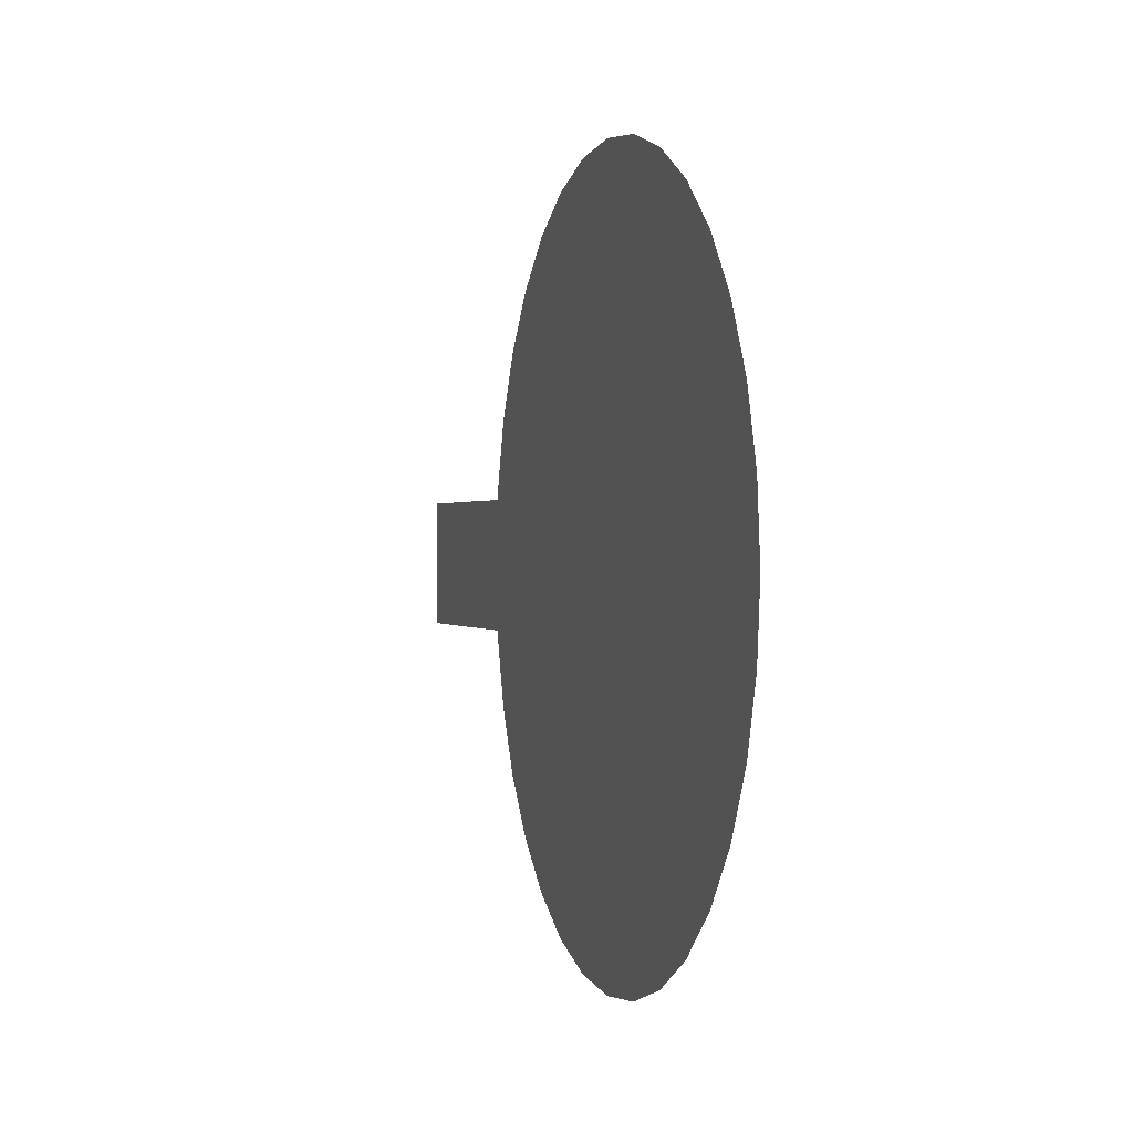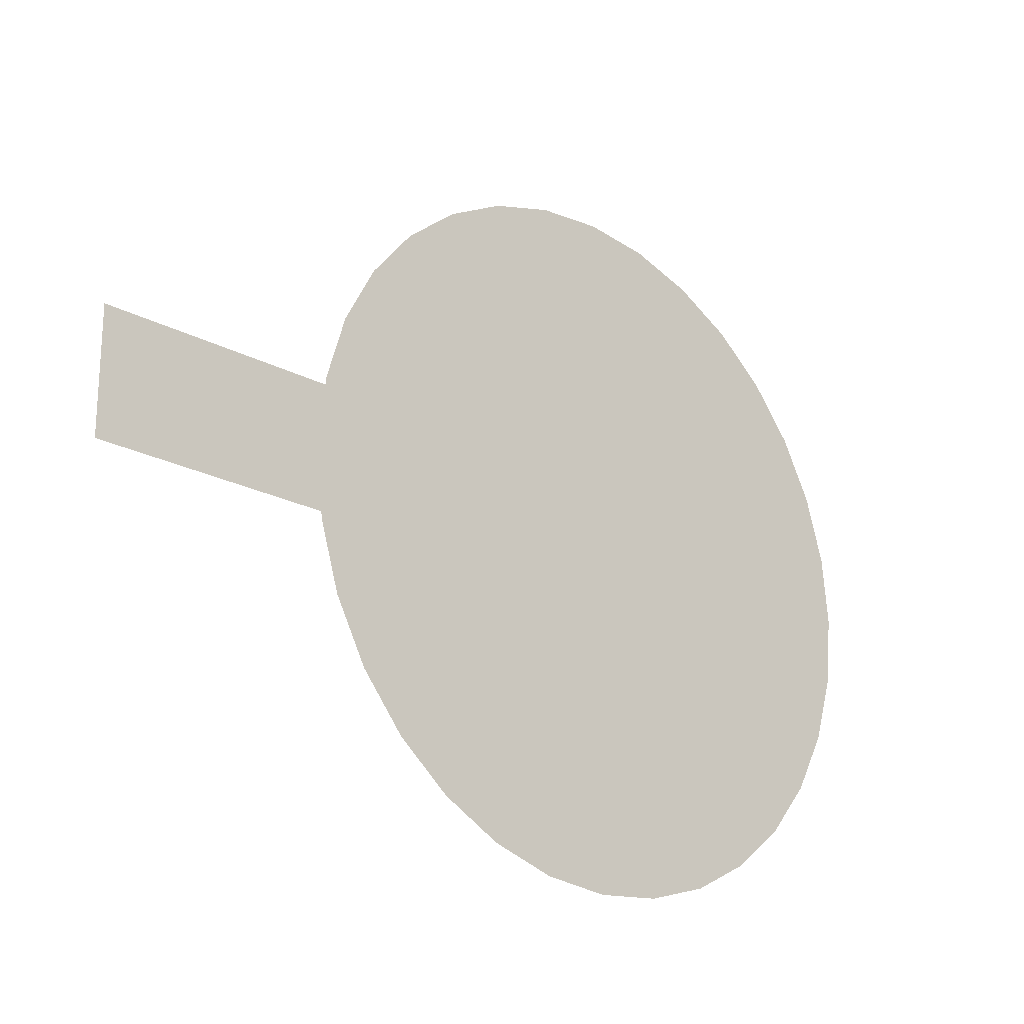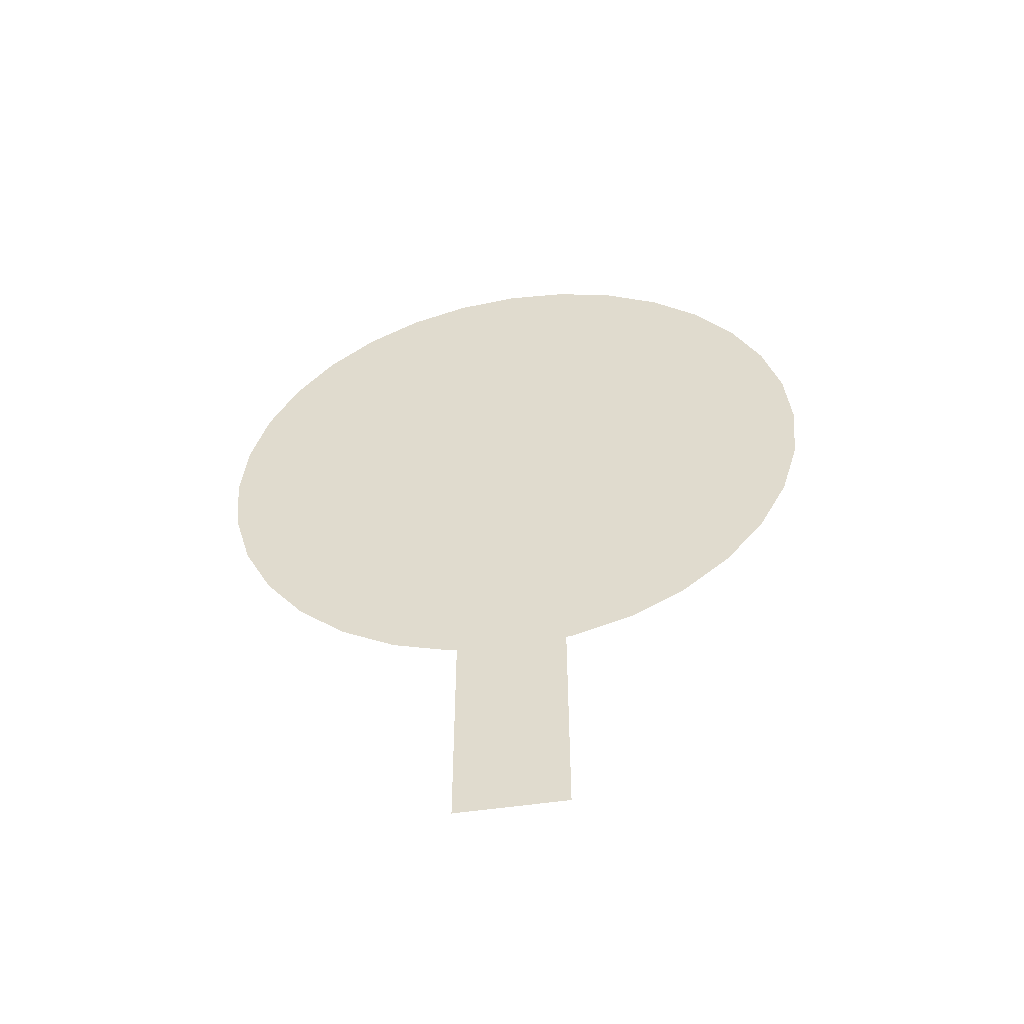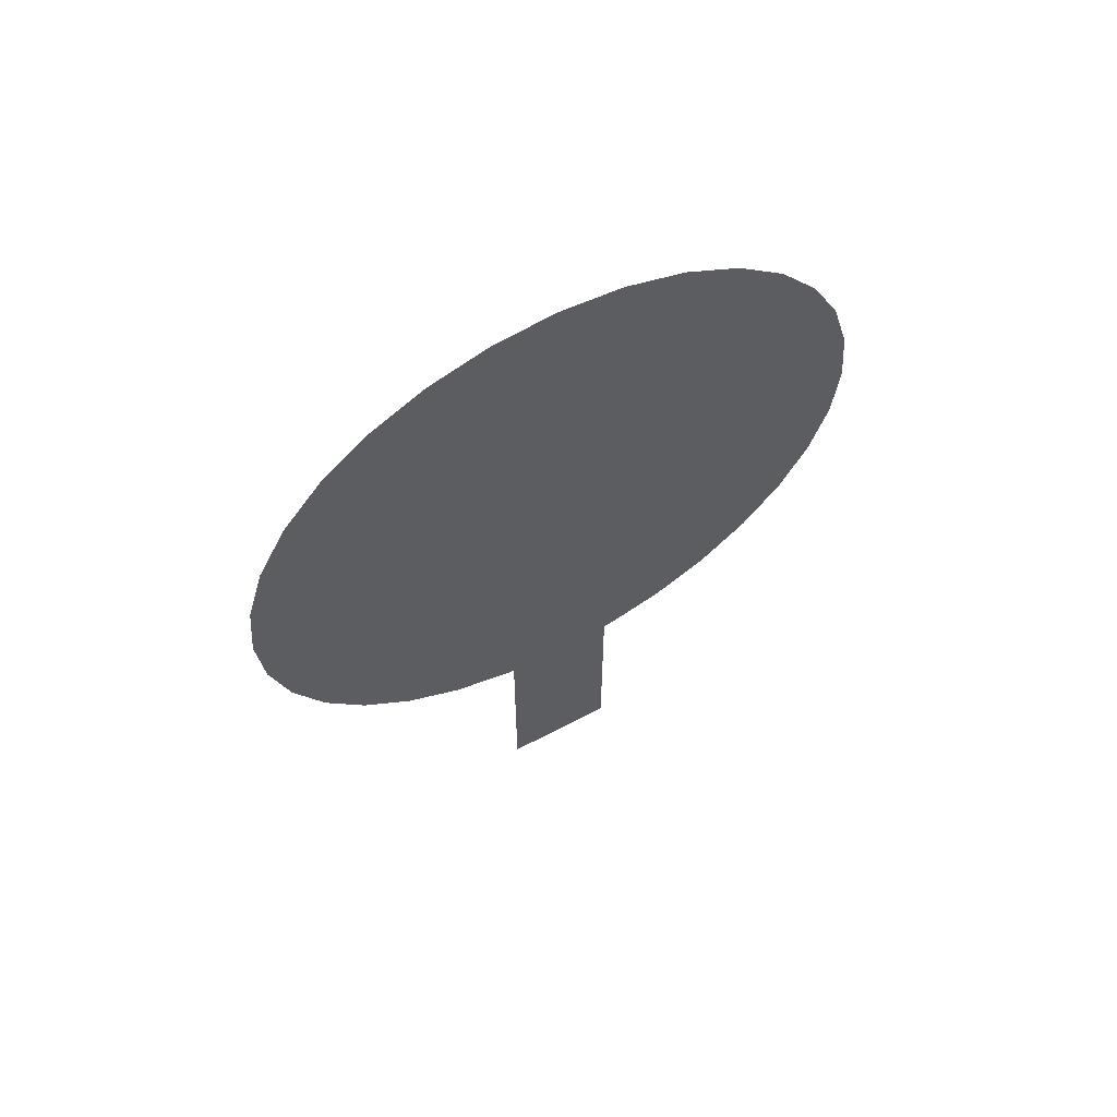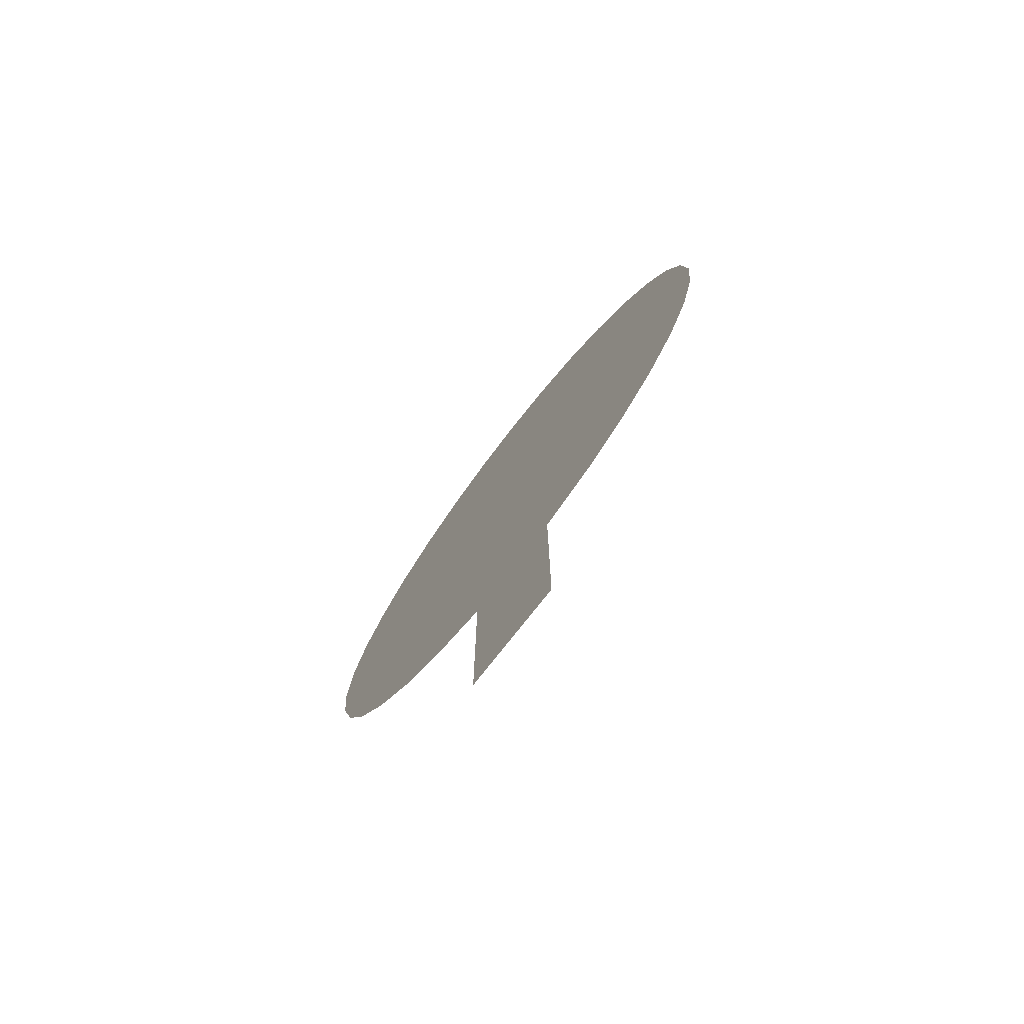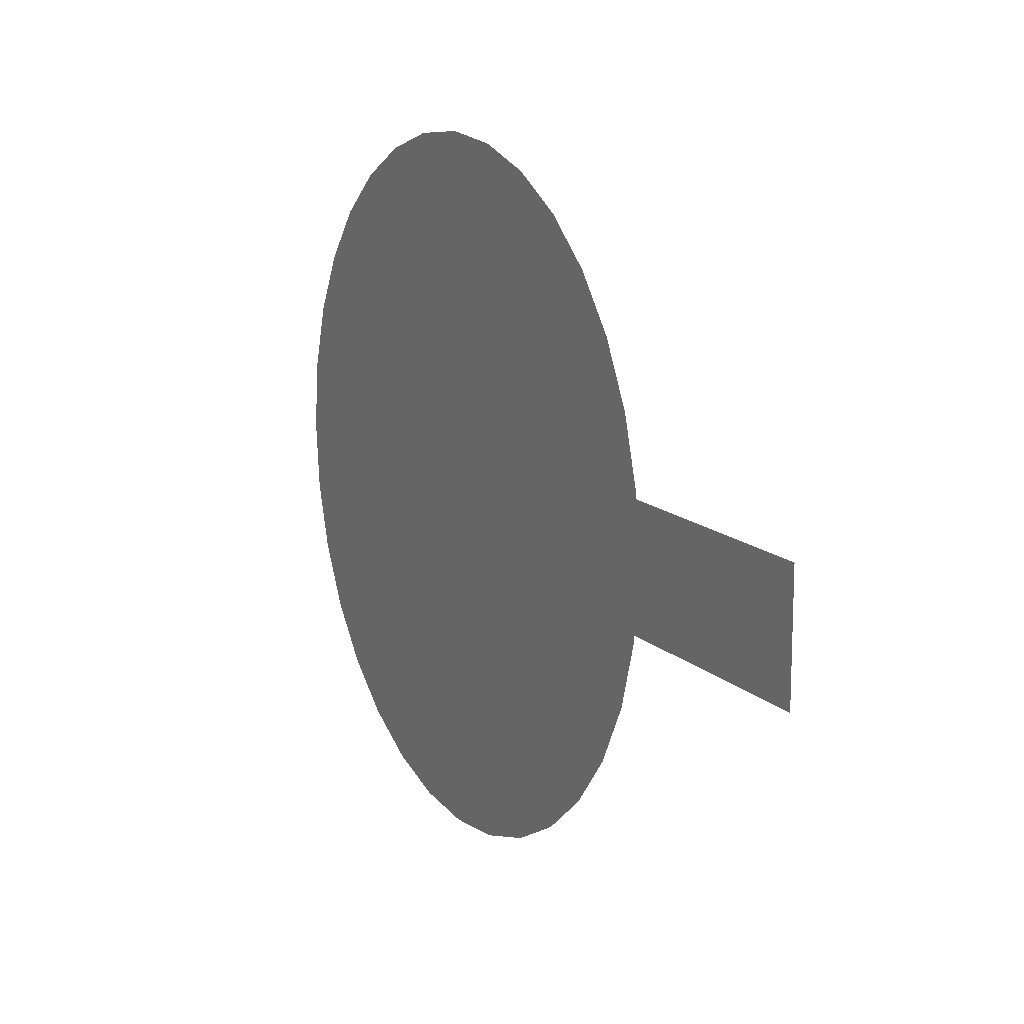
<metadata>
{"format":"obj","ext":"obj","renderer":"f3d","projection":"perspective","resolution":1024,"background":"white","views":[{"elev":0.5,"azim":163.4,"up":"+Z"},{"elev":-21.8,"azim":47.0,"up":"+Z"},{"elev":-50.5,"azim":-80.5,"up":"+Y"},{"elev":61.7,"azim":61.7,"up":"+Y"},{"elev":-74.9,"azim":142.2,"up":"+Y"},{"elev":13.8,"azim":-28.0,"up":"+Z"}]}
</metadata>
<code>
o Center_M_Center
v -1 -0.001443 -0.6
v -1 0.1156 -0.5885
v -1 0.2282 -0.5543
v -1 0.3319 -0.4989
v -1 0.4228 -0.4243
v -1 0.4974 -0.3333
v -1 0.5529 -0.2296
v -1 0.587 -0.1171
v -1 0.5986 -0
v -1 0.587 0.1171
v -1 0.5529 0.2296
v -1 0.4974 0.3333
v -1 0.4228 0.4243
v -1 0.3319 0.4989
v -1 0.2282 0.5543
v -1 0.1156 0.5885
v -1 -0.001443 0.6
v -1 -0.1185 0.5885
v -1 -0.2311 0.5543
v -1 -0.3348 0.4989
v -1 -0.4257 0.4243
v -1 -0.5003 0.3333
v -1 -0.5558 0.2296
v -1 -0.5899 0.1171
v -1 -0.6014 -1e-06
v -1 -0.5899 -0.1171
v -1 -0.5558 -0.2296
v -1 -0.5003 -0.3333
v -1 -0.4257 -0.4243
v -1 -0.3348 -0.4989
v -1 -0.2311 -0.5543
v -1 -0.1185 -0.5885
g Center_M_Center_Material.001
f 15 11 3
f 3 2 1
f 1 32 3
f 32 31 3
f 31 30 29
f 29 28 27
f 27 26 23
f 26 25 23
f 25 24 23
f 23 22 19
f 22 21 19
f 21 20 19
f 19 18 15
f 18 17 15
f 17 16 15
f 15 14 13
f 13 12 11
f 11 10 9
f 9 8 7
f 7 6 5
f 5 4 3
f 31 29 27
f 15 13 11
f 11 9 7
f 7 5 11
f 5 3 11
f 3 31 27
f 27 23 3
f 23 19 3
f 19 15 3
o FaceN_M_FaceN
v -0.9982 0.23 -0.1064
v -0.9982 0.23 0.1036
v -0.9982 -0.9971 -0.1064
v -0.9982 -0.9971 0.1036
g FaceN_M_FaceN_Material.003
f 34 35 36
f 34 33 35

</code>
